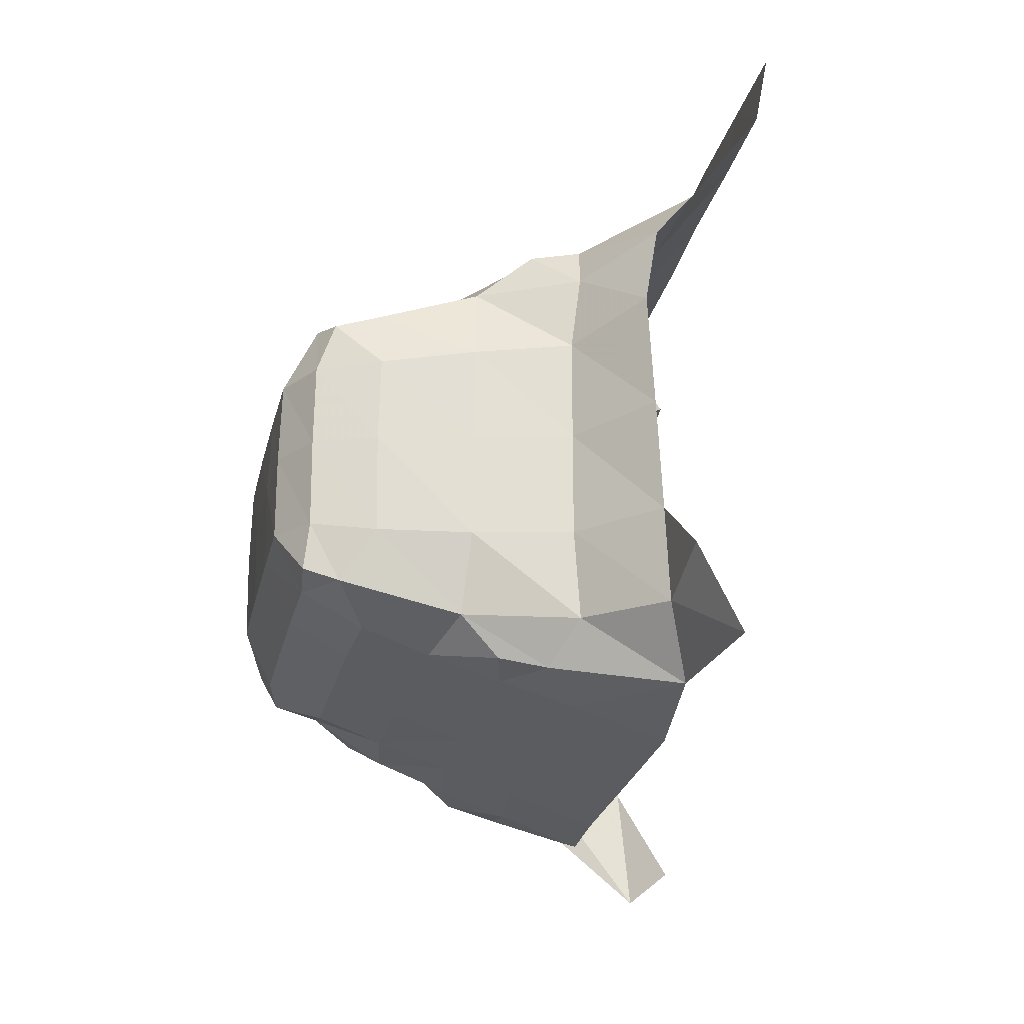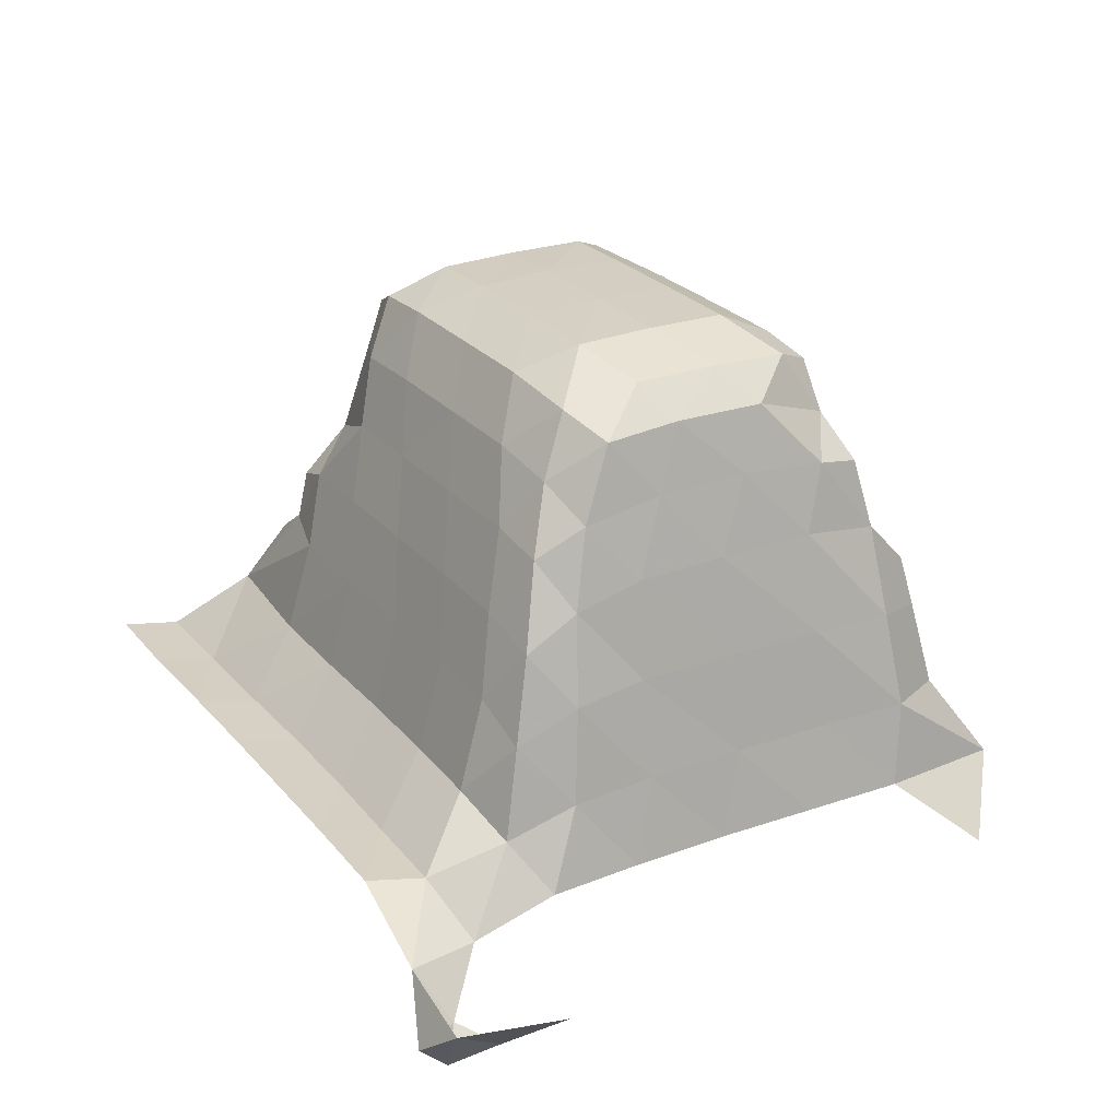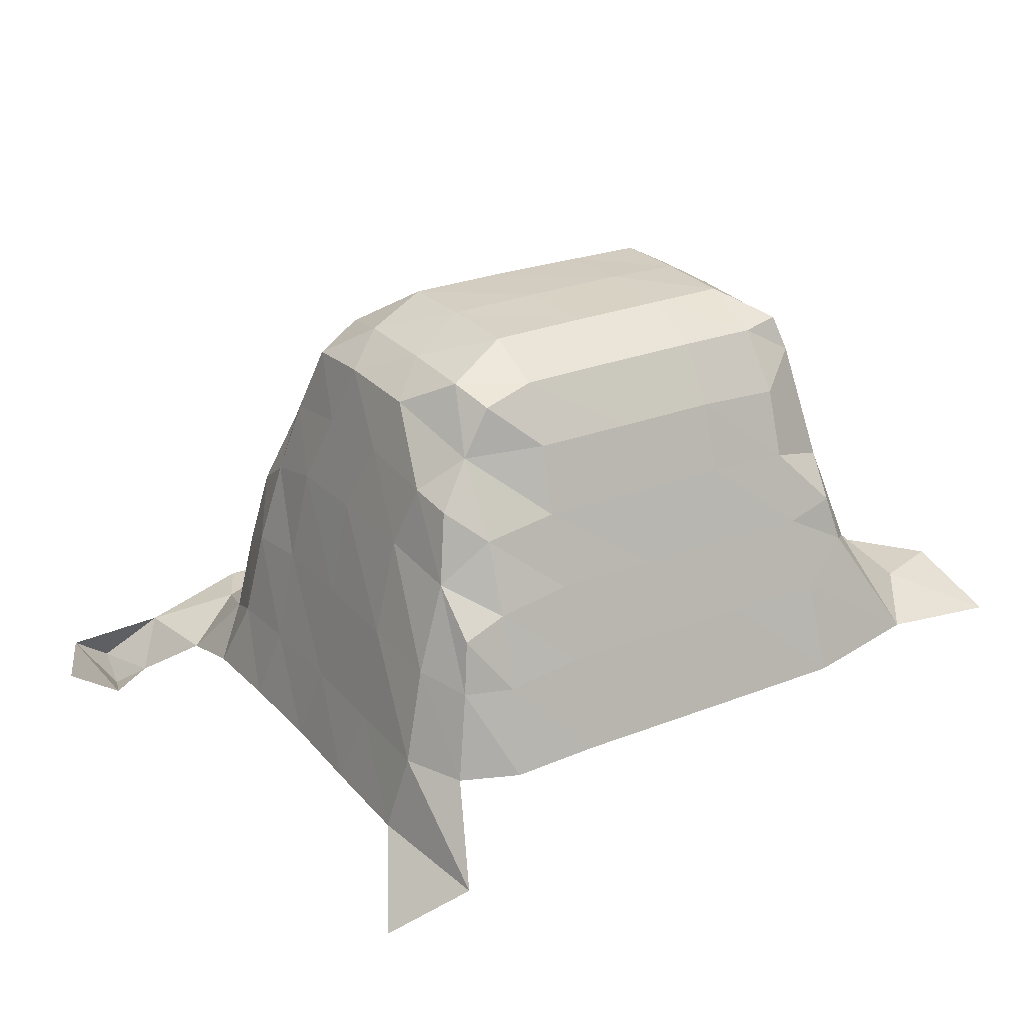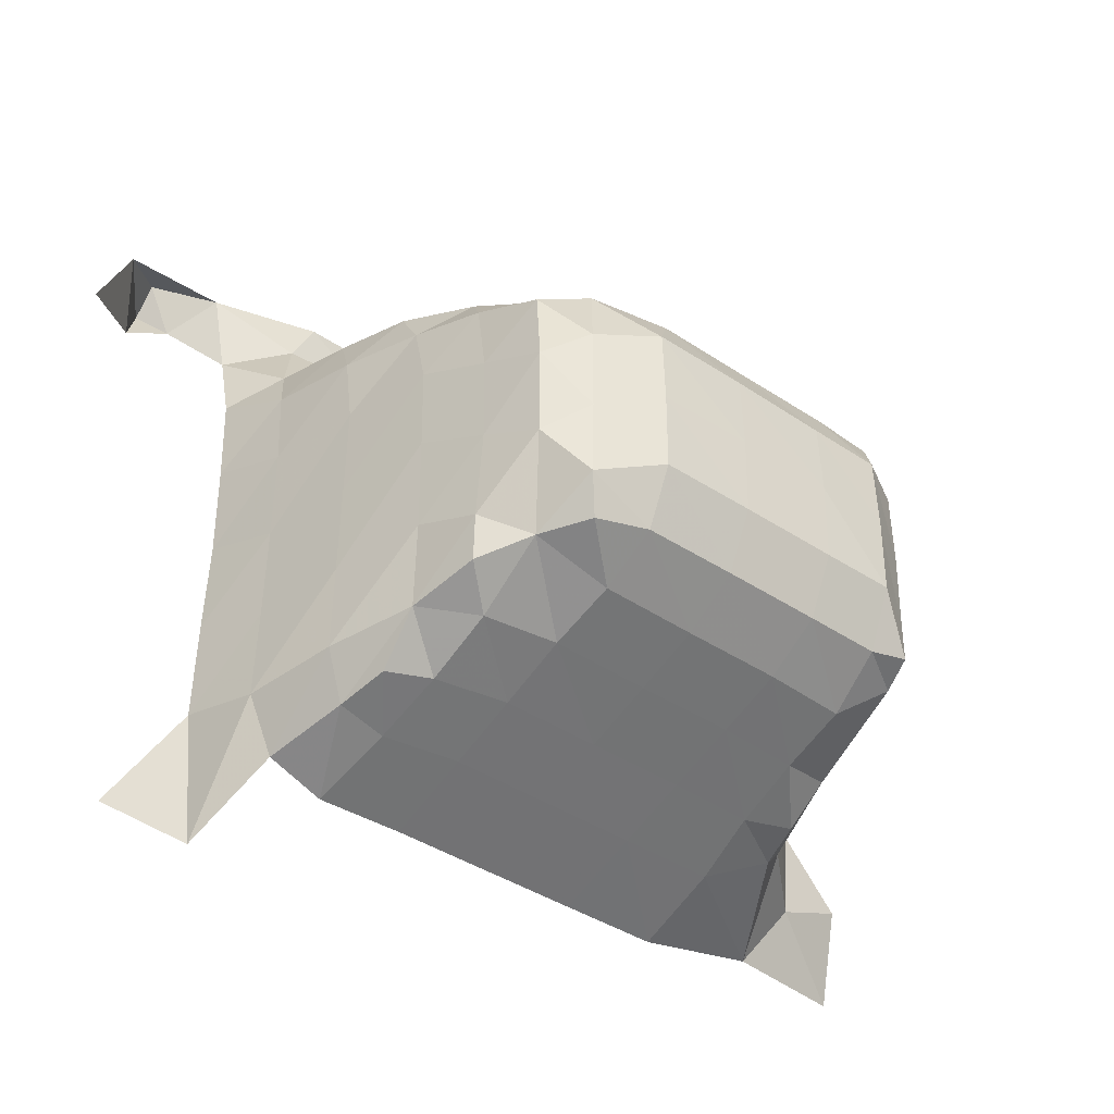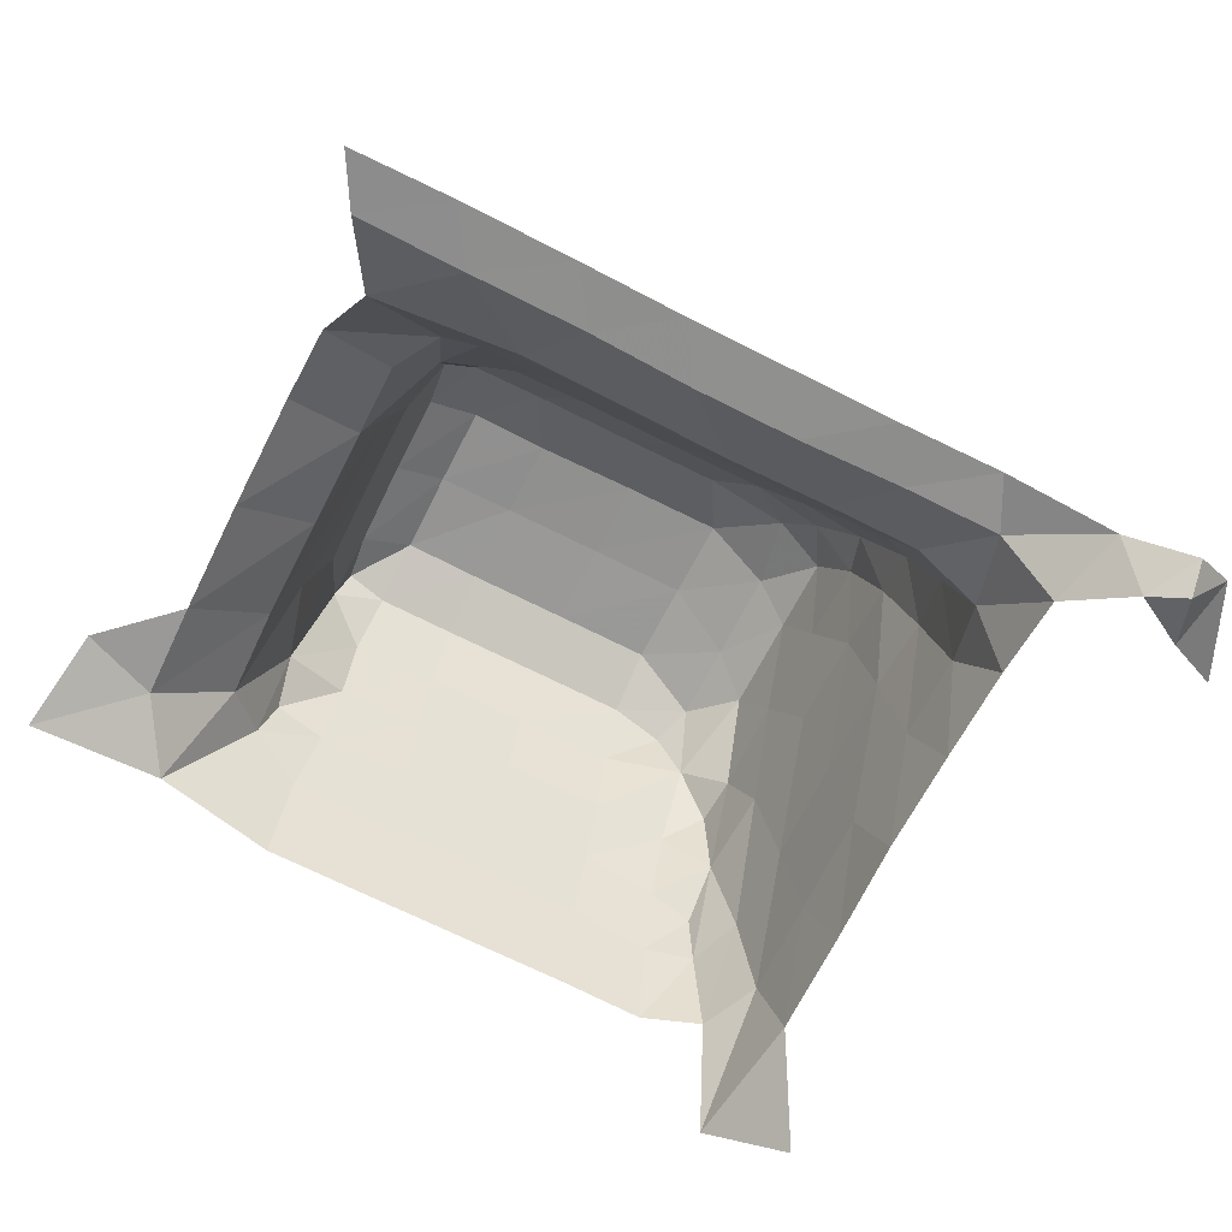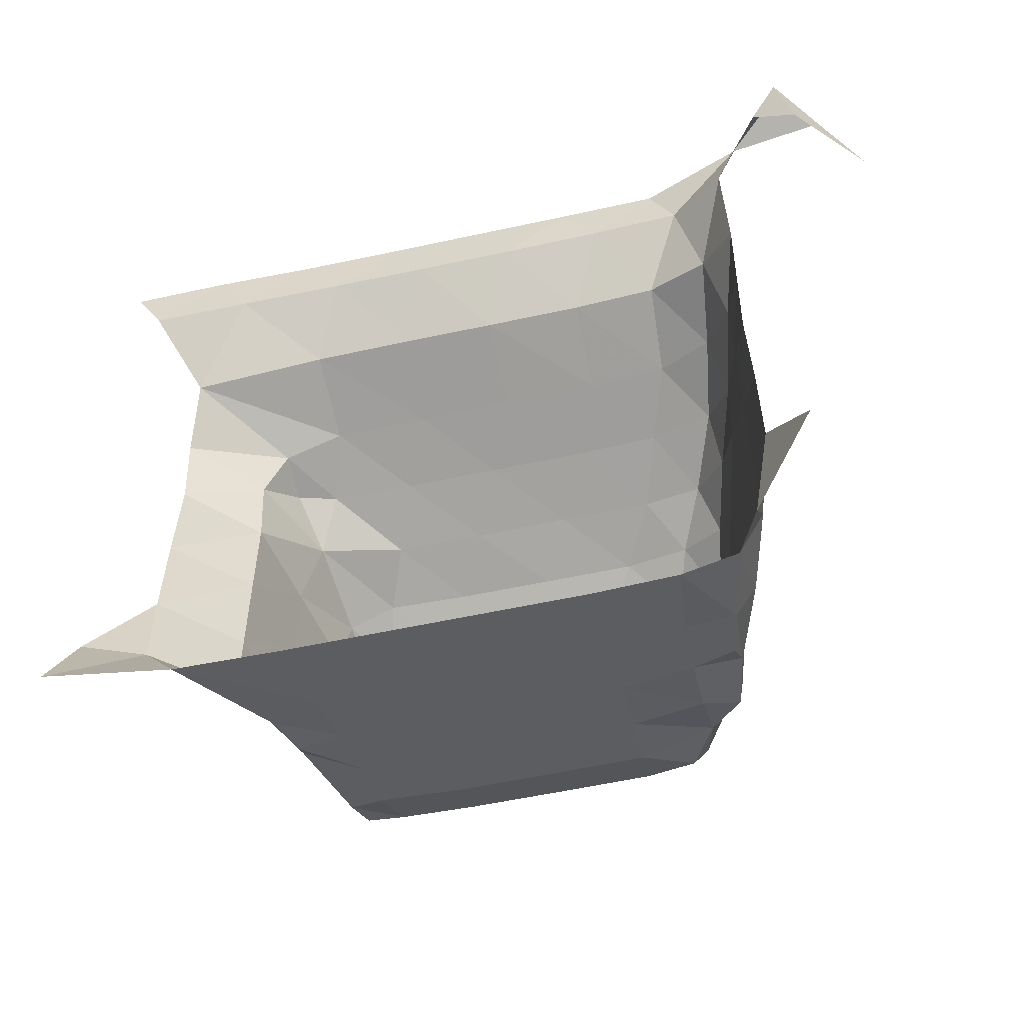
<metadata>
{"format":"obj","ext":"obj","renderer":"f3d","projection":"perspective","resolution":1024,"background":"white","views":[{"elev":-23.7,"azim":-101.8,"up":"+Z"},{"elev":25.4,"azim":59.7,"up":"+Y"},{"elev":26.4,"azim":148.3,"up":"+Y"},{"elev":-40.8,"azim":141.0,"up":"+Z"},{"elev":-67.8,"azim":-27.0,"up":"+Y"},{"elev":-55.1,"azim":13.0,"up":"+Z"}]}
</metadata>
<code>
v 0.1697 0.003779 -0.1758
v 0.1631 0.01018 -0.1813
v 0.09412 0.01289 -0.1144
v 0.09108 0.01254 -0.1091
v 0.1051 0.01292 -0.1145
v 0.1017 0.01259 -0.109
v 0.117 0.01305 -0.1145
v 0.1134 0.01277 -0.1091
v 0.1276 0.01295 -0.1148
v 0.124 0.01272 -0.1093
v 0.165 0.01096 -0.1674
v 0.1649 0.01107 -0.1564
v 0.1646 0.01101 -0.1457
v 0.1648 0.01104 -0.1352
v 0.1382 0.01296 -0.1148
v 0.1346 0.01272 -0.1093
v 0.1487 0.01306 -0.1145
v 0.1452 0.01273 -0.1093
v 0.1649 0.0108 -0.1254
v 0.1699 0.003897 -0.1114
v 0.1647 0.008208 -0.1165
v 0.1586 0.01286 -0.1145
v 0.1559 0.01274 -0.1091
v 0.1728 0.004405 -0.1061
v 0.1669 0.009108 -0.1086
v 0.1746 0.00338 -0.1139
v 0.1817 0.00951 -0.1174
v 0.1729 0.001681 -0.1091
v 0.1774 0.008201 -0.1078
v 0.08759 0.01879 -0.1749
v 0.08907 0.02265 -0.1655
v 0.1011 0.02058 -0.1753
v 0.09672 0.02306 -0.1686
v 0.09645 0.02356 -0.159
v 0.09632 0.02416 -0.1476
v 0.09635 0.02479 -0.136
v 0.1134 0.0194 -0.1771
v 0.1083 0.03252 -0.172
v 0.1044 0.03012 -0.168
v 0.1137 0.02873 -0.174
v 0.1041 0.03079 -0.159
v 0.124 0.01938 -0.1771
v 0.124 0.02876 -0.174
v 0.1041 0.03078 -0.1484
v 0.1041 0.03078 -0.138
v 0.1095 0.03735 -0.1709
v 0.1148 0.03615 -0.1715
v 0.1152 0.0434 -0.169
v 0.1086 0.04131 -0.1669
v 0.1064 0.04067 -0.159
v 0.1107 0.05332 -0.1635
v 0.1086 0.04995 -0.1585
v 0.1151 0.05026 -0.1666
v 0.124 0.03637 -0.1715
v 0.124 0.04378 -0.169
v 0.124 0.0507 -0.1666
v 0.1063 0.04068 -0.1484
v 0.1063 0.04046 -0.1387
v 0.1084 0.05014 -0.1484
v 0.1084 0.04991 -0.1397
v 0.09648 0.02347 -0.1281
v 0.09847 0.01898 -0.1221
v 0.1133 0.01911 -0.1207
v 0.104 0.02981 -0.1304
v 0.1068 0.02919 -0.1254
v 0.1135 0.02855 -0.1236
v 0.124 0.01901 -0.1208
v 0.124 0.02851 -0.1236
v 0.1086 0.03995 -0.1308
v 0.1176 0.04337 -0.1287
v 0.1112 0.03579 -0.1262
v 0.1069 0.0344 -0.1266
v 0.1097 0.05014 -0.1339
v 0.115 0.05006 -0.1313
v 0.1276 0.04357 -0.1286
v 0.1205 0.03619 -0.126
v 0.124 0.05046 -0.1311
v 0.1116 0.05687 -0.1621
v 0.1159 0.05646 -0.163
v 0.1161 0.05946 -0.1569
v 0.111 0.0564 -0.1574
v 0.1241 0.05661 -0.1631
v 0.1241 0.05953 -0.157
v 0.116 0.05946 -0.1484
v 0.1108 0.05648 -0.1484
v 0.116 0.05922 -0.1402
v 0.1108 0.05636 -0.1401
v 0.1241 0.05974 -0.1484
v 0.1241 0.05942 -0.1403
v 0.1134 0.0561 -0.1345
v 0.1102 0.0546 -0.1352
v 0.1205 0.05644 -0.1345
v 0.1346 0.01938 -0.1771
v 0.1346 0.02876 -0.174
v 0.1452 0.01938 -0.1771
v 0.1452 0.02878 -0.174
v 0.1346 0.03636 -0.1715
v 0.1346 0.04378 -0.169
v 0.1346 0.0507 -0.1666
v 0.1452 0.03638 -0.1714
v 0.1452 0.04382 -0.1689
v 0.1449 0.05072 -0.1665
v 0.1543 0.01906 -0.1771
v 0.1534 0.02782 -0.1743
v 0.1632 0.01943 -0.169
v 0.1604 0.01929 -0.175
v 0.1631 0.01957 -0.159
v 0.161 0.02915 -0.1681
v 0.1586 0.02827 -0.1733
v 0.1612 0.02967 -0.159
v 0.1629 0.01954 -0.1484
v 0.1629 0.01953 -0.1379
v 0.161 0.02963 -0.1484
v 0.1609 0.02956 -0.1381
v 0.153 0.03523 -0.1717
v 0.153 0.04265 -0.1689
v 0.153 0.05028 -0.1641
v 0.1581 0.03841 -0.1676
v 0.1577 0.03365 -0.1722
v 0.1588 0.03982 -0.159
v 0.1572 0.04661 -0.1614
v 0.1567 0.04575 -0.166
v 0.1555 0.05382 -0.1549
v 0.1589 0.03981 -0.1484
v 0.1589 0.03952 -0.1388
v 0.1572 0.04751 -0.152
v 0.1556 0.05401 -0.1449
v 0.1571 0.04725 -0.1421
v 0.1555 0.05332 -0.137
v 0.1346 0.01896 -0.1209
v 0.1346 0.02846 -0.1237
v 0.1452 0.01902 -0.1208
v 0.1452 0.02847 -0.1237
v 0.1382 0.04361 -0.1284
v 0.1311 0.03618 -0.126
v 0.1346 0.05047 -0.1311
v 0.1486 0.04358 -0.1286
v 0.1417 0.03617 -0.126
v 0.1448 0.05052 -0.1311
v 0.1544 0.01875 -0.1207
v 0.1537 0.02804 -0.1236
v 0.1629 0.01893 -0.1291
v 0.161 0.0158 -0.1223
v 0.1611 0.02866 -0.1303
v 0.1597 0.02524 -0.1242
v 0.1551 0.04254 -0.1289
v 0.1511 0.0359 -0.126
v 0.1521 0.04911 -0.1317
v 0.1588 0.03766 -0.1316
v 0.1581 0.03418 -0.1263
v 0.1569 0.04574 -0.1336
v 0.1346 0.05662 -0.1631
v 0.1346 0.05954 -0.157
v 0.1445 0.05656 -0.1631
v 0.1446 0.05946 -0.157
v 0.1346 0.05974 -0.1484
v 0.1346 0.05948 -0.1402
v 0.1447 0.0596 -0.1484
v 0.1447 0.05941 -0.1401
v 0.1516 0.05689 -0.16
v 0.1501 0.05521 -0.1638
v 0.1518 0.05727 -0.1519
v 0.1517 0.05725 -0.1425
v 0.1311 0.05645 -0.1345
v 0.1414 0.05647 -0.1344
v 0.1502 0.05535 -0.135
f 3 6 5
f 3 4 6
f 5 8 7
f 5 6 8
f 7 10 9
f 7 8 10
f 1 2 11
f 9 16 15
f 9 10 16
f 15 18 17
f 15 16 18
f 17 23 22
f 17 18 23
f 20 25 24
f 20 21 25
f 22 25 21
f 22 23 25
f 20 28 26
f 20 24 28
f 24 29 28
f 24 25 29
f 26 29 27
f 26 28 29
f 30 33 32
f 30 31 33
f 31 34 33
f 32 39 38
f 32 33 39
f 32 40 37
f 32 38 40
f 33 41 39
f 33 34 41
f 37 43 42
f 37 40 43
f 34 44 41
f 34 35 44
f 35 45 44
f 35 36 45
f 46 48 47
f 46 49 48
f 38 49 46
f 38 39 49
f 38 47 40
f 38 46 47
f 39 50 49
f 39 41 50
f 49 52 51
f 49 50 52
f 49 53 48
f 49 51 53
f 47 55 54
f 47 48 55
f 40 54 43
f 40 47 54
f 48 56 55
f 48 53 56
f 41 57 50
f 41 44 57
f 44 58 57
f 44 45 58
f 50 59 52
f 50 57 59
f 57 60 59
f 57 58 60
f 3 5 62
f 5 63 62
f 5 7 63
f 36 64 45
f 36 61 64
f 62 66 65
f 62 63 66
f 61 65 64
f 61 62 65
f 7 67 63
f 7 9 67
f 63 68 66
f 63 67 68
f 45 69 58
f 45 64 69
f 69 71 70
f 69 72 71
f 65 71 72
f 65 66 71
f 64 72 69
f 64 65 72
f 69 74 73
f 69 70 74
f 58 73 60
f 58 69 73
f 70 76 75
f 70 71 76
f 66 76 71
f 66 68 76
f 70 77 74
f 70 75 77
f 78 80 79
f 78 81 80
f 51 81 78
f 51 52 81
f 51 79 53
f 51 78 79
f 79 83 82
f 79 80 83
f 53 82 56
f 53 79 82
f 81 84 80
f 81 85 84
f 52 85 81
f 52 59 85
f 85 86 84
f 85 87 86
f 59 87 85
f 59 60 87
f 80 88 83
f 80 84 88
f 84 89 88
f 84 86 89
f 87 90 86
f 87 91 90
f 73 90 91
f 73 74 90
f 60 91 87
f 60 73 91
f 86 92 89
f 86 90 92
f 74 92 90
f 74 77 92
f 42 94 93
f 42 43 94
f 93 96 95
f 93 94 96
f 54 98 97
f 54 55 98
f 43 97 94
f 43 54 97
f 55 99 98
f 55 56 99
f 97 101 100
f 97 98 101
f 94 100 96
f 94 97 100
f 98 102 101
f 98 99 102
f 95 104 103
f 95 96 104
f 2 105 11
f 2 106 105
f 11 107 12
f 11 105 107
f 106 108 105
f 106 109 108
f 103 109 106
f 103 104 109
f 105 110 107
f 105 108 110
f 12 111 13
f 12 107 111
f 13 112 14
f 13 111 112
f 107 113 111
f 107 110 113
f 111 114 112
f 111 113 114
f 100 116 115
f 100 101 116
f 96 115 104
f 96 100 115
f 101 117 116
f 101 102 117
f 109 118 108
f 109 119 118
f 115 118 119
f 115 116 118
f 104 119 109
f 104 115 119
f 108 120 110
f 108 118 120
f 118 121 120
f 118 122 121
f 117 121 122
f 117 123 121
f 116 122 118
f 116 117 122
f 110 124 113
f 110 120 124
f 113 125 114
f 113 124 125
f 120 126 124
f 120 121 126
f 123 126 121
f 123 127 126
f 124 128 125
f 124 126 128
f 127 128 126
f 127 129 128
f 9 130 67
f 9 15 130
f 67 131 68
f 67 130 131
f 15 132 130
f 15 17 132
f 130 133 131
f 130 132 133
f 75 135 134
f 75 76 135
f 68 135 76
f 68 131 135
f 75 136 77
f 75 134 136
f 134 138 137
f 134 135 138
f 131 138 135
f 131 133 138
f 134 139 136
f 134 137 139
f 17 140 132
f 17 22 140
f 132 141 133
f 132 140 141
f 14 142 19
f 14 112 142
f 19 143 21
f 19 142 143
f 22 143 140
f 22 21 143
f 112 144 142
f 112 114 144
f 142 145 143
f 142 144 145
f 140 145 141
f 140 143 145
f 137 147 146
f 137 138 147
f 133 147 138
f 133 141 147
f 137 148 139
f 137 146 148
f 114 149 144
f 114 125 149
f 144 150 145
f 144 149 150
f 146 150 149
f 146 147 150
f 141 150 147
f 141 145 150
f 125 151 149
f 125 128 151
f 129 151 128
f 129 148 151
f 146 151 148
f 146 149 151
f 82 153 152
f 82 83 153
f 56 152 99
f 56 82 152
f 152 155 154
f 152 153 155
f 99 154 102
f 99 152 154
f 83 156 153
f 83 88 156
f 88 157 156
f 88 89 157
f 153 158 155
f 153 156 158
f 156 159 158
f 156 157 159
f 117 160 123
f 117 161 160
f 154 160 161
f 154 155 160
f 102 161 117
f 102 154 161
f 123 162 127
f 123 160 162
f 155 162 160
f 155 158 162
f 127 163 129
f 127 162 163
f 158 163 162
f 158 159 163
f 89 164 157
f 89 92 164
f 77 164 92
f 77 136 164
f 157 165 159
f 157 164 165
f 136 165 164
f 136 139 165
f 129 166 148
f 129 163 166
f 159 166 163
f 159 165 166
f 139 166 165
f 139 148 166

</code>
